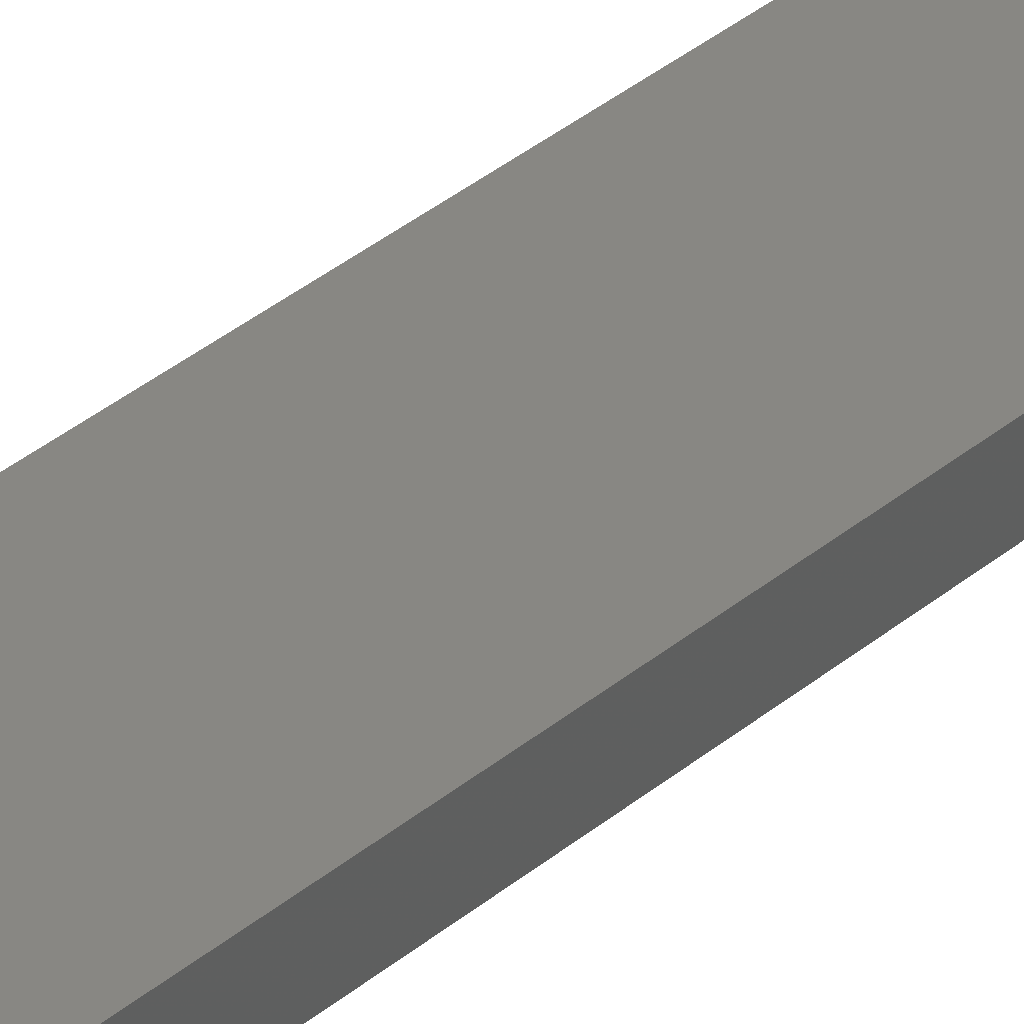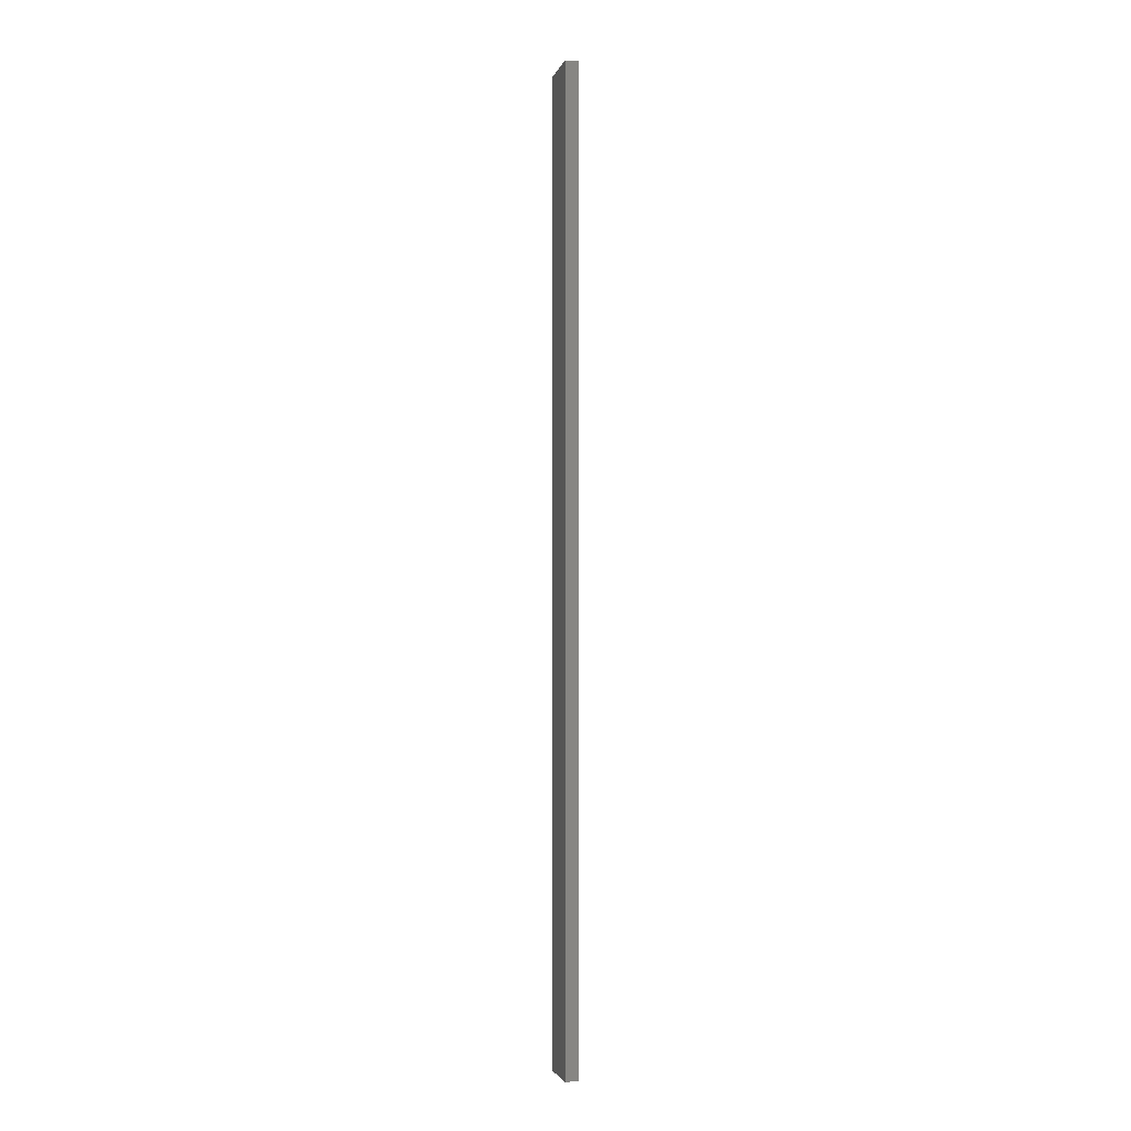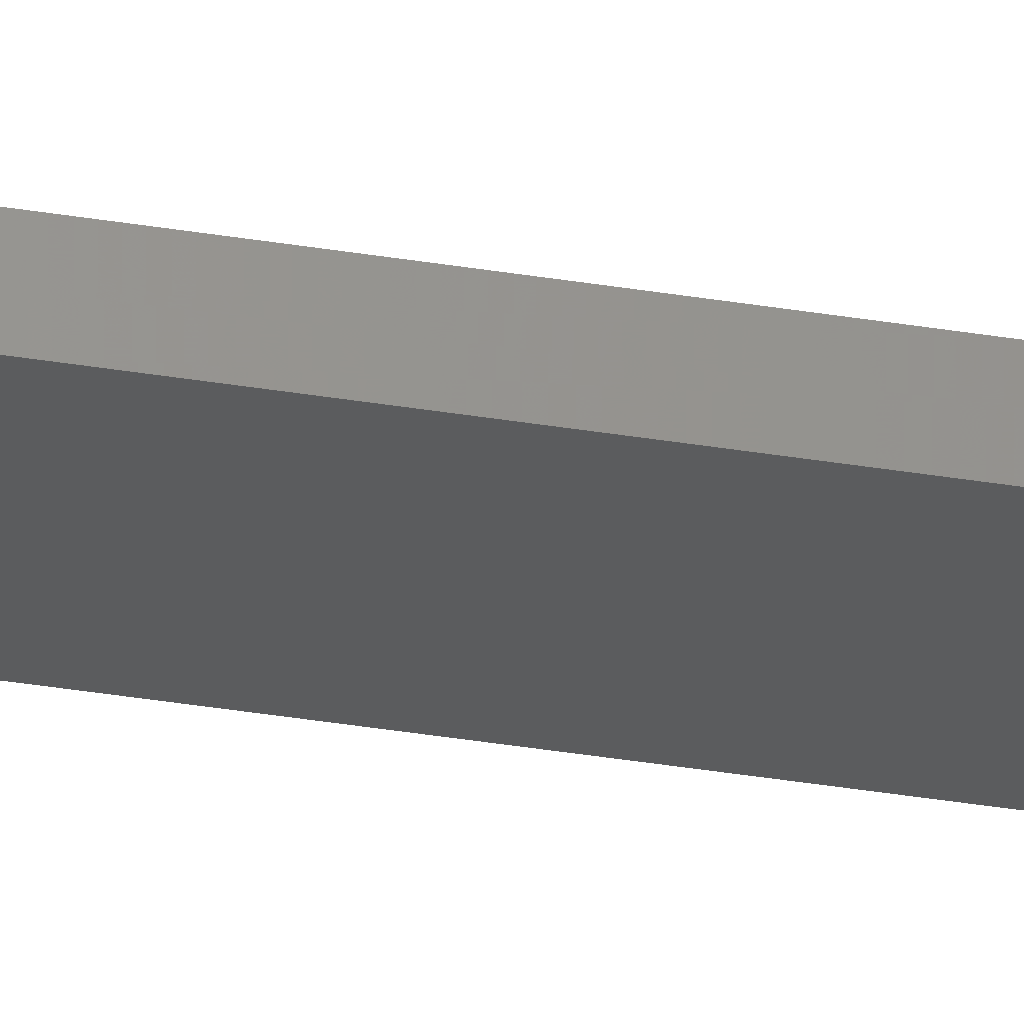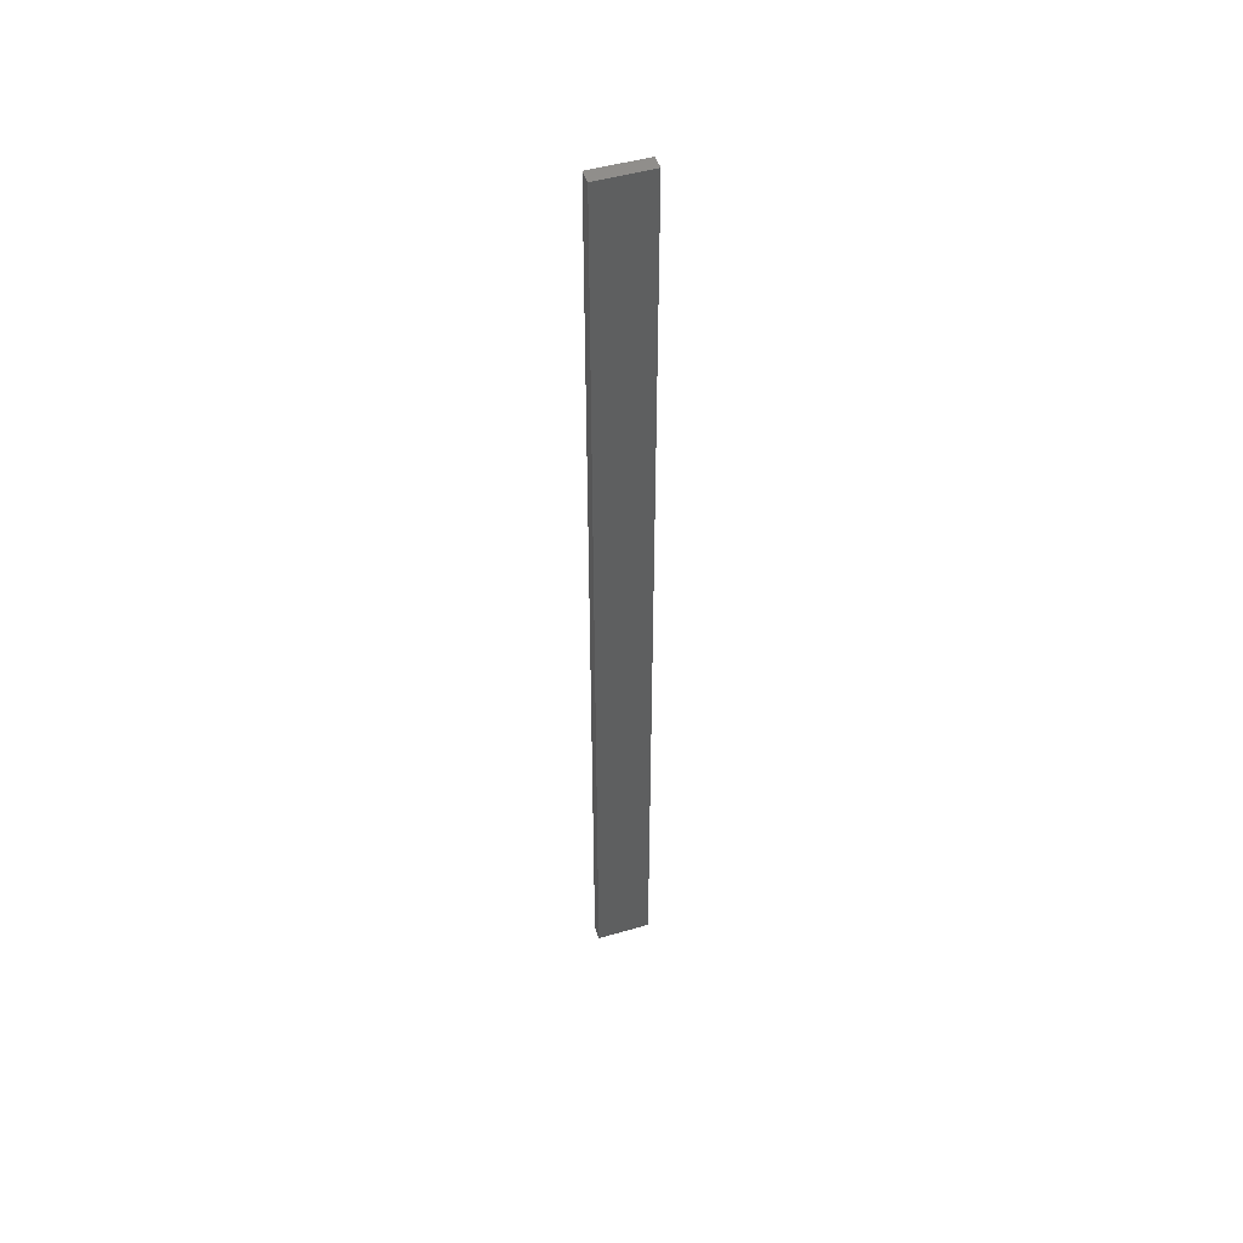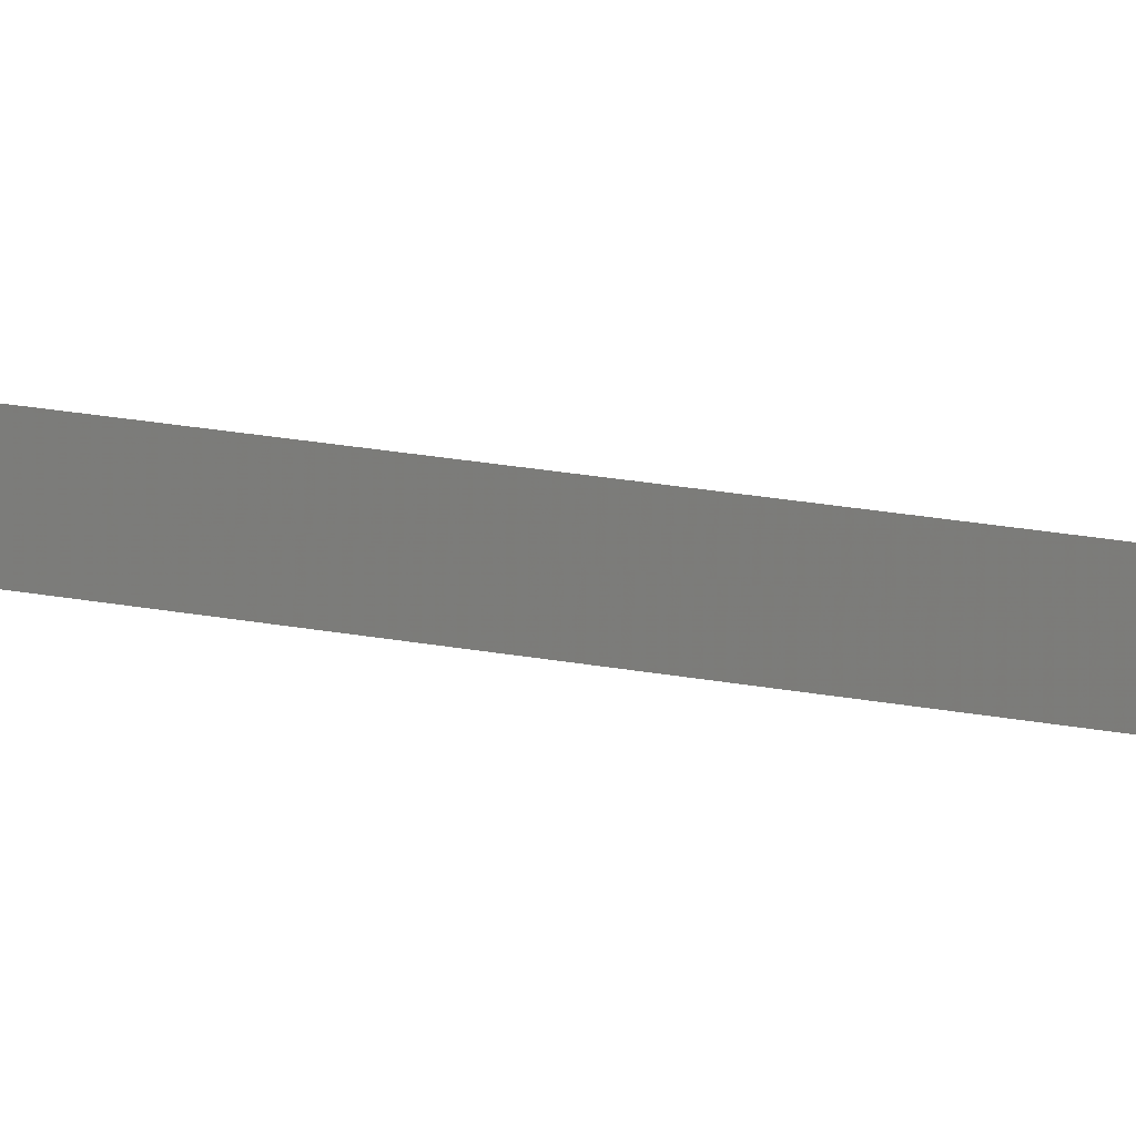
<metadata>
{"format":"stl","ext":"stl","renderer":"f3d","projection":"perspective","resolution":1024,"background":"white","views":[{"elev":18.2,"azim":26.0,"up":"+Y"},{"elev":-3.1,"azim":64.8,"up":"+Z"},{"elev":-40.5,"azim":78.8,"up":"+Y"},{"elev":48.9,"azim":150.1,"up":"+Z"},{"elev":9.5,"azim":-52.8,"up":"+Y"}]}
</metadata>
<code>
# stl→obj: 16 verts, 28 faces
v -19.02 -2.405 -262.9
v -18.96 -2.419 -262.9
v -18.96 -2.419 -259.3
v -19.02 -2.405 -259.3
v -19.09 -2.391 -262.9
v -19.09 -2.391 -259.3
v -19.15 -2.377 -259.3
v -19.15 -2.377 -262.9
v -19.14 -2.328 -259.3
v -19.14 -2.328 -262.9
v -18.95 -2.37 -259.3
v -18.95 -2.37 -262.9
v -19.01 -2.356 -259.3
v -19.01 -2.356 -262.9
v -19.08 -2.342 -262.9
v -19.08 -2.342 -259.3
f 1 2 3
f 1 3 4
f 5 4 6
f 5 6 7
f 5 1 4
f 8 5 7
f 8 9 10
f 7 9 8
f 11 12 13
f 12 14 13
f 13 15 16
f 16 15 9
f 14 15 13
f 15 10 9
f 12 3 2
f 11 3 12
f 16 9 7
f 6 16 7
f 13 16 6
f 4 13 6
f 3 11 13
f 3 13 4
f 10 15 8
f 15 5 8
f 15 14 5
f 14 1 5
f 14 12 1
f 12 2 1

</code>
